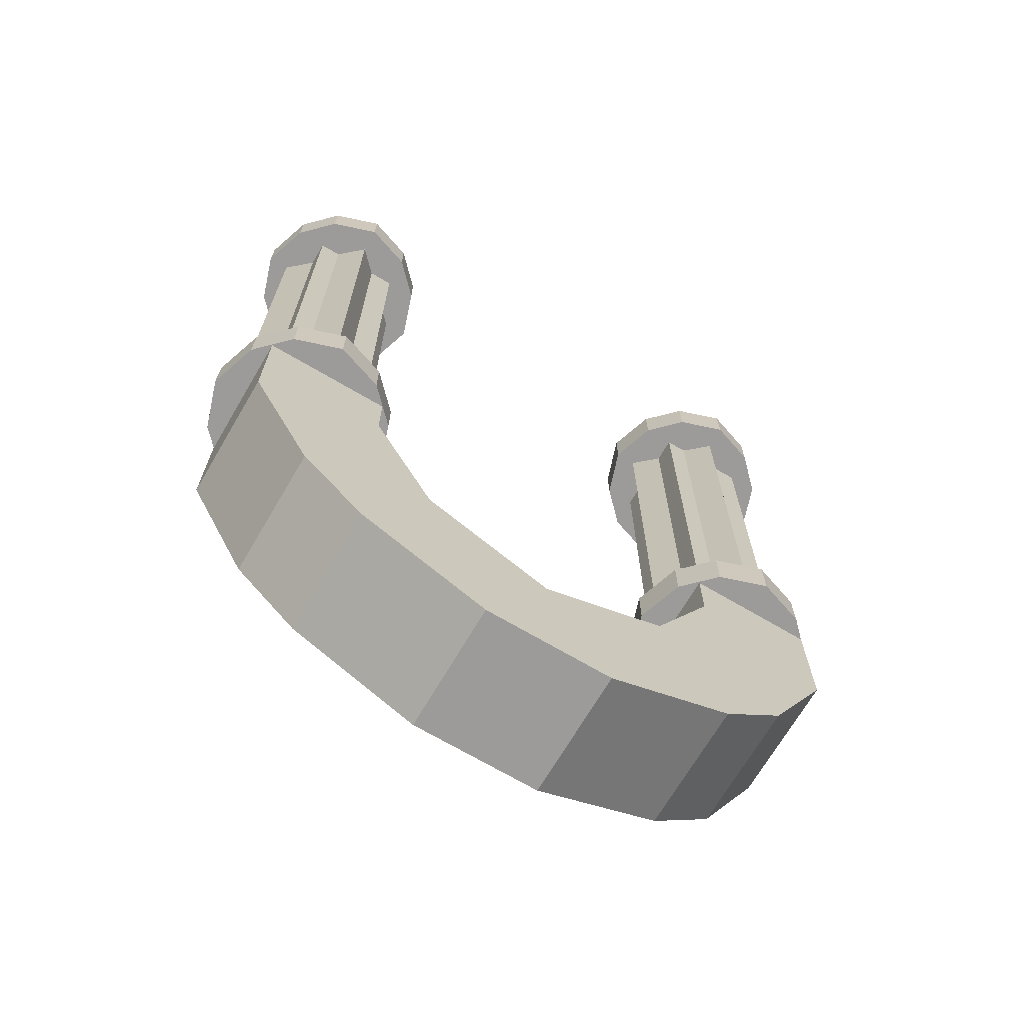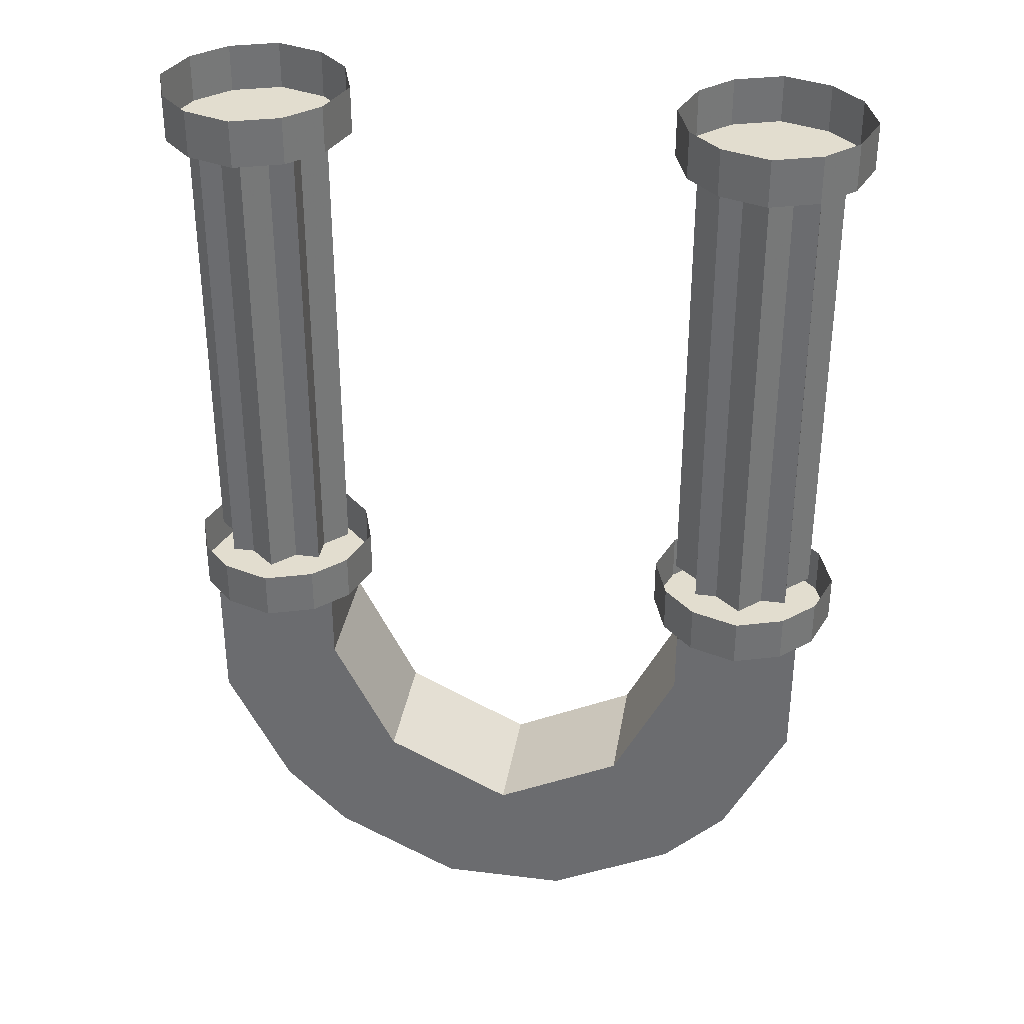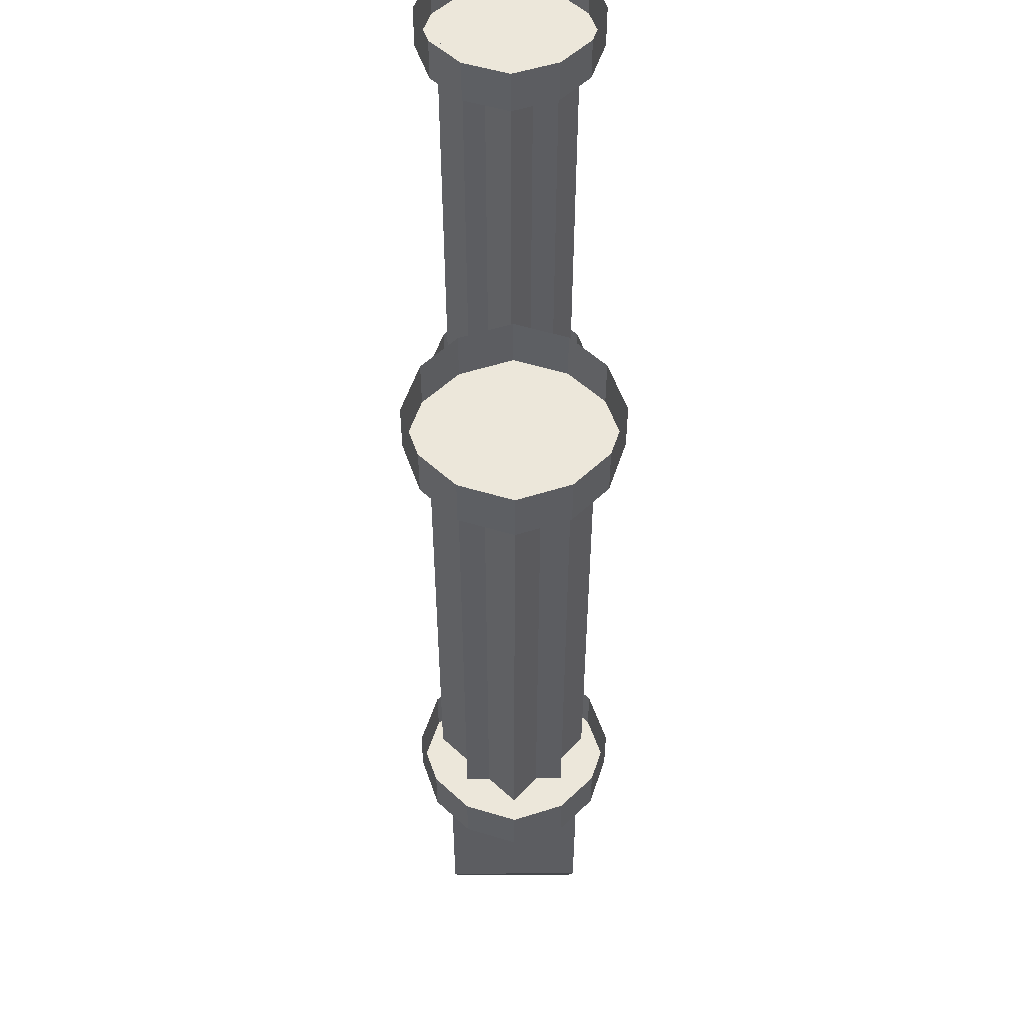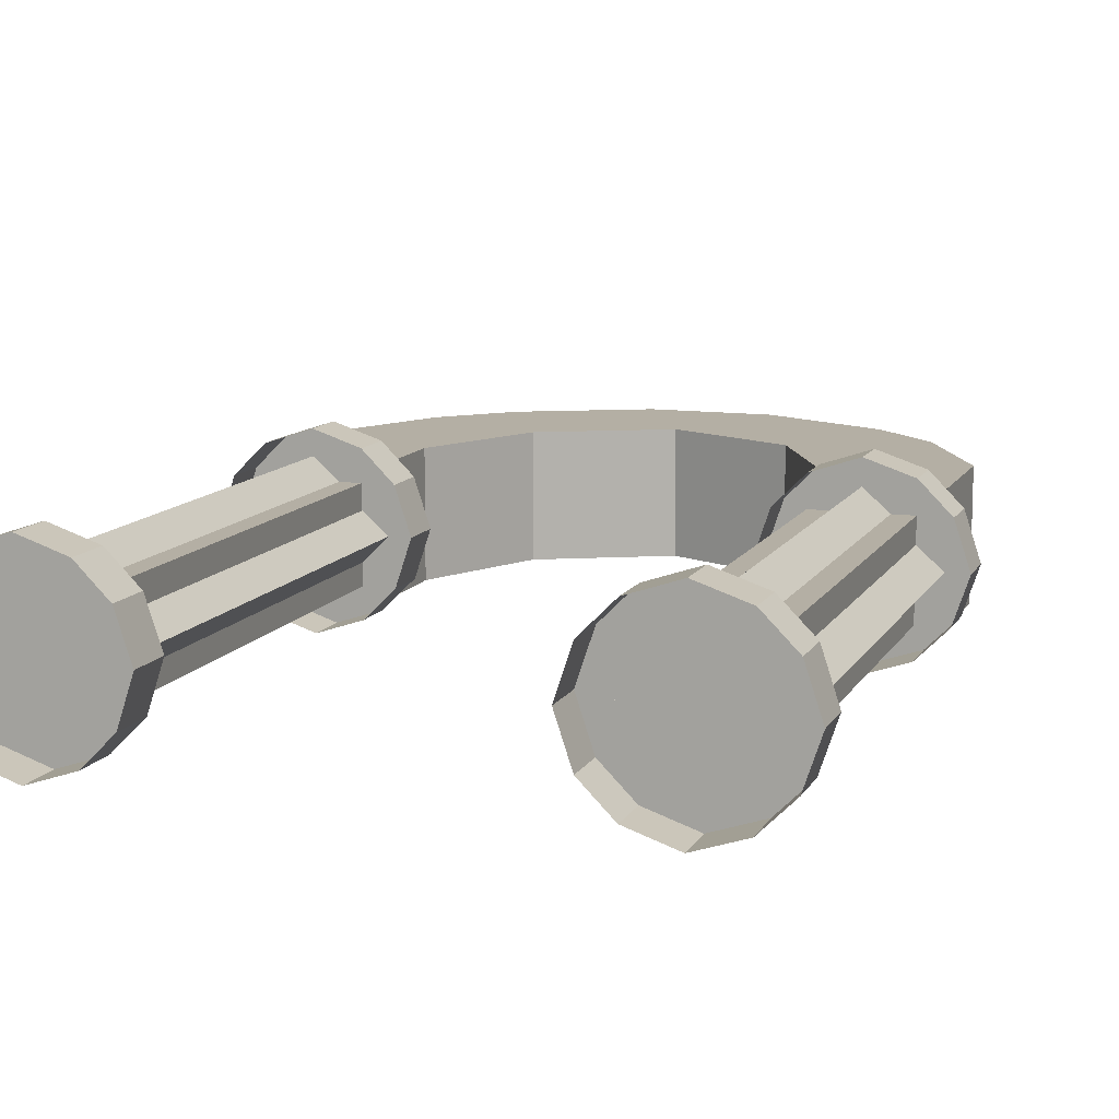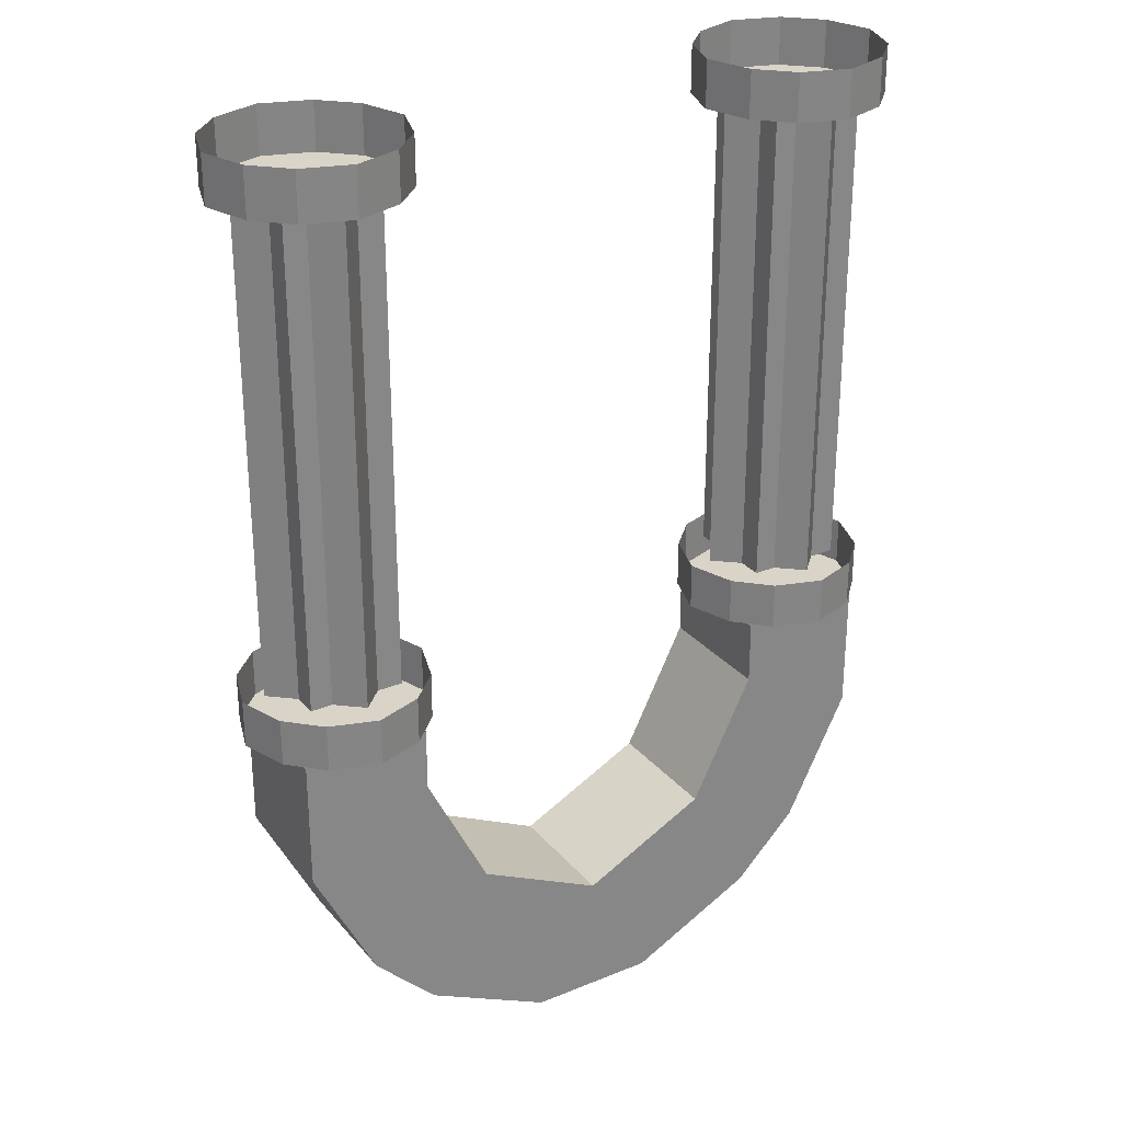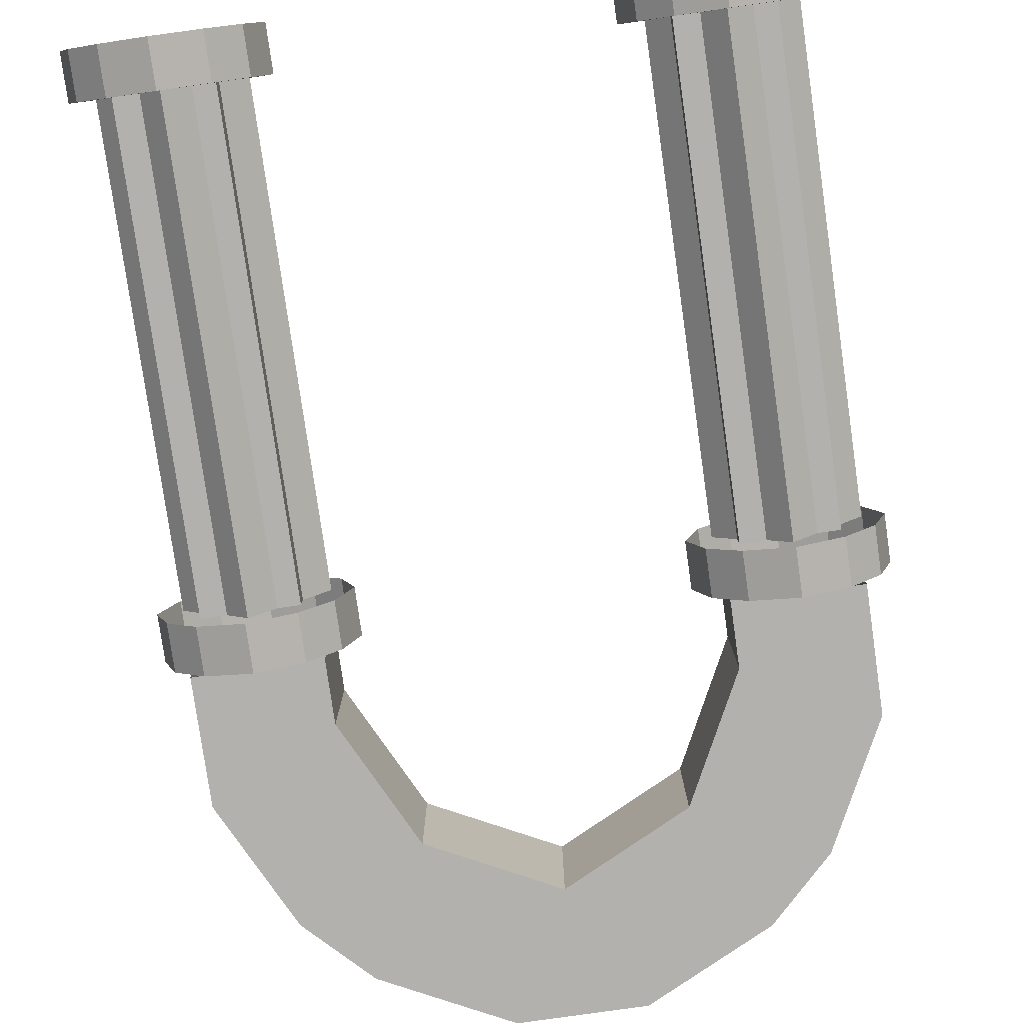
<metadata>
{"format":"obj","ext":"obj","renderer":"f3d","projection":"perspective","resolution":1024,"background":"white","views":[{"elev":-69.9,"azim":-30.5,"up":"+Y"},{"elev":34.9,"azim":9.4,"up":"+Y"},{"elev":53.2,"azim":-90.4,"up":"+Y"},{"elev":11.3,"azim":-161.2,"up":"+Z"},{"elev":28.4,"azim":-31.7,"up":"+Y"},{"elev":-79.3,"azim":-171.9,"up":"+Z"}]}
</metadata>
<code>
v 0.3125 -1.906 0.1562
v 0.625 -2.062 0.1562
v 0.7812 -1.75 0.1562
v 0.4688 -1.594 0.1562
v 0.4688 -1.594 -0.1562
v 0.3125 -1.906 -0.1562
v 0 -2.062 0.1562
v 0.4688 -2.219 0.1562
v 0.4688 -2.219 -0.1562
v 0.625 -2.062 -0.1562
v 0.7812 -1.75 -0.1562
v 0.7812 -1.438 0.1562
v 0.4688 -1.438 0.1562
v 0.4688 -1.438 -0.1562
v 0.1562 -2.375 -0.1562
v 0 -2.062 -0.1562
v -0.3125 -1.906 0.1562
v -0.1562 -2.375 0.1562
v 0.1562 -2.375 0.1562
v -0.1562 -2.375 -0.1562
v -0.4688 -2.219 -0.1562
v -0.3125 -1.906 -0.1562
v -0.4688 -1.594 0.1562
v -0.625 -2.062 0.1562
v -0.4688 -2.219 0.1562
v -0.7812 -1.75 0.1562
v -0.7812 -1.75 -0.1562
v -0.625 -2.062 -0.1562
v -0.4688 -1.594 -0.1562
v -0.4688 -1.438 0.1562
v -0.7812 -1.438 0.1562
v -0.7812 -1.438 -0.1562
v -0.4688 -1.438 -0.1562
v 0.7812 -1.438 -0.1562
v -0.5078 -0.1172 -0.1953
v -0.4297 -0.1172 -0.1172
v -0.3906 -0.1172 0
v -0.4297 -0.1172 0.1172
v -0.5078 -0.1172 0.1953
v -0.625 -0.1172 0.2344
v -0.7422 -0.1172 0.1953
v -0.8203 -0.1172 0.1172
v -0.8594 -0.1172 0
v -0.8203 -0.1172 -0.1172
v -0.7422 -0.1172 -0.1953
v -0.625 -0.1172 -0.2344
v -0.625 0 -0.2344
v -0.5078 0 -0.1953
v -0.4297 0 -0.1172
v -0.3906 0 0
v -0.4297 0 0.1172
v -0.5078 0 0.1953
v -0.625 0 0.2344
v -0.7422 0 0.1953
v -0.8203 0 0.1172
v -0.8594 0 0
v -0.8203 0 -0.1172
v -0.7422 0 -0.1953
v -0.5078 -1.43 -0.1953
v -0.4297 -1.43 -0.1172
v -0.3906 -1.43 0
v -0.4297 -1.43 0.1172
v -0.5078 -1.43 0.1953
v -0.625 -1.43 0.2344
v -0.7422 -1.43 0.1953
v -0.8203 -1.43 0.1172
v -0.8594 -1.43 0
v -0.8203 -1.43 -0.1172
v -0.7422 -1.43 -0.1953
v -0.625 -1.43 -0.2344
v -0.625 -1.312 -0.2344
v -0.5078 -1.312 -0.1953
v -0.4297 -1.312 -0.1172
v -0.3906 -1.312 0
v -0.4297 -1.312 0.1172
v -0.5078 -1.312 0.1953
v -0.625 -1.312 0.2344
v -0.7422 -1.312 0.1953
v -0.8203 -1.312 0.1172
v -0.8594 -1.312 0
v -0.8203 -1.312 -0.1172
v -0.7422 -1.312 -0.1953
v -0.8047 -1.312 0
v -0.7422 -1.312 0.05469
v -0.7422 -0.1172 0.05469
v -0.8047 -0.1172 0
v -0.7422 -1.312 -0.0625
v -0.7422 -0.1172 -0.0625
v -0.7422 -1.312 -0.1172
v -0.7422 -0.1172 -0.1172
v -0.6875 -1.312 -0.1172
v -0.6875 -0.1172 -0.1172
v -0.625 -1.312 -0.1797
v -0.625 -0.1172 -0.1797
v -0.5703 -1.312 -0.1172
v -0.5703 -0.1172 -0.1172
v -0.5078 -1.312 -0.1172
v -0.5078 -0.1172 -0.1172
v -0.5078 -1.312 -0.0625
v -0.5078 -0.1172 -0.0625
v -0.4531 -1.312 0
v -0.4531 -0.1172 0
v -0.5078 -1.312 0.05469
v -0.5078 -0.1172 0.05469
v -0.5078 -1.312 0.1172
v -0.5078 -0.1172 0.1172
v -0.5703 -1.312 0.1172
v -0.5703 -0.1172 0.1172
v -0.625 -1.312 0.1719
v -0.625 -0.1172 0.1719
v -0.6875 -1.312 0.1172
v -0.6875 -0.1172 0.1172
v -0.7422 -1.312 0.1172
v -0.7422 -0.1172 0.1172
v 0.4453 -1.312 0
v 0.5078 -1.312 0.05469
v 0.5078 -0.1172 0.05469
v 0.4453 -0.1172 0
v 0.5078 -1.312 -0.0625
v 0.5078 -0.1172 -0.0625
v 0.5078 -1.312 -0.1172
v 0.5078 -0.1172 -0.1172
v 0.5625 -1.312 -0.1172
v 0.5625 -0.1172 -0.1172
v 0.625 -1.312 -0.1797
v 0.625 -0.1172 -0.1797
v 0.6797 -1.312 -0.1172
v 0.6797 -0.1172 -0.1172
v 0.7422 -1.312 -0.1172
v 0.7422 -0.1172 -0.1172
v 0.7422 -1.312 -0.0625
v 0.7422 -0.1172 -0.0625
v 0.7969 -1.312 0
v 0.7969 -0.1172 0
v 0.7422 -1.312 0.05469
v 0.7422 -0.1172 0.05469
v 0.7422 -1.312 0.1172
v 0.7422 -0.1172 0.1172
v 0.6797 -1.312 0.1172
v 0.6797 -0.1172 0.1172
v 0.625 -1.312 0.1719
v 0.625 -0.1172 0.1719
v 0.5625 -1.312 0.1172
v 0.5625 -0.1172 0.1172
v 0.5078 -1.312 0.1172
v 0.5078 -0.1172 0.1172
v 0.7422 -0.1172 -0.1953
v 0.8203 -0.1172 -0.1172
v 0.8594 -0.1172 0
v 0.8203 -0.1172 0.1172
v 0.7422 -0.1172 0.1953
v 0.625 -0.1172 0.2344
v 0.5078 -0.1172 0.1953
v 0.4297 -0.1172 0.1172
v 0.3906 -0.1172 0
v 0.4297 -0.1172 -0.1172
v 0.5078 -0.1172 -0.1953
v 0.625 -0.1172 -0.2344
v 0.625 0 -0.2344
v 0.7422 0 -0.1953
v 0.8203 0 -0.1172
v 0.8594 0 0
v 0.8203 0 0.1172
v 0.7422 0 0.1953
v 0.625 0 0.2344
v 0.5078 0 0.1953
v 0.4297 0 0.1172
v 0.3906 0 0
v 0.4297 0 -0.1172
v 0.5078 0 -0.1953
v 0.7422 -1.43 -0.1953
v 0.8203 -1.43 -0.1172
v 0.8594 -1.43 0
v 0.8203 -1.43 0.1172
v 0.7422 -1.43 0.1953
v 0.625 -1.43 0.2344
v 0.5078 -1.43 0.1953
v 0.4297 -1.43 0.1172
v 0.3906 -1.43 0
v 0.4297 -1.43 -0.1172
v 0.5078 -1.43 -0.1953
v 0.625 -1.43 -0.2344
v 0.625 -1.312 -0.2344
v 0.7422 -1.312 -0.1953
v 0.8203 -1.312 -0.1172
v 0.8594 -1.312 0
v 0.8203 -1.312 0.1172
v 0.7422 -1.312 0.1953
v 0.625 -1.312 0.2344
v 0.5078 -1.312 0.1953
v 0.4297 -1.312 0.1172
v 0.3906 -1.312 0
v 0.4297 -1.312 -0.1172
v 0.5078 -1.312 -0.1953
f 1 2 3
f 1 3 4
f 1 4 5
f 1 5 6
f 1 6 7
f 1 7 8
f 1 8 2
f 2 8 9
f 2 9 10
f 2 10 3
f 3 10 11
f 3 11 12
f 3 12 4
f 4 12 13
f 4 13 14
f 4 14 5
f 5 14 11
f 5 11 10
f 5 10 6
f 6 10 9
f 6 9 15
f 6 15 16
f 6 16 7
f 7 16 17
f 7 17 18
f 7 18 19
f 7 19 8
f 8 19 15
f 8 15 9
f 16 20 21
f 16 21 22
f 16 22 17
f 17 22 23
f 17 23 24
f 17 24 25
f 17 25 18
f 18 25 21
f 18 21 20
f 18 20 19
f 19 20 15
f 15 20 16
f 23 26 24
f 24 26 27
f 24 27 28
f 24 28 25
f 25 28 21
f 21 28 22
f 22 28 27
f 22 27 29
f 22 29 23
f 23 29 30
f 23 30 26
f 26 30 31
f 26 31 32
f 26 32 27
f 27 32 29
f 29 32 33
f 29 33 30
f 11 34 12
f 34 11 14
f 83 84 85
f 83 85 86
f 87 88 89
f 89 88 90
f 91 92 93
f 93 92 94
f 95 96 97
f 97 96 98
f 99 100 101
f 101 100 102
f 103 104 105
f 105 104 106
f 107 108 109
f 109 108 110
f 111 112 113
f 113 112 114
f 115 116 117
f 115 117 118
f 119 120 121
f 121 120 122
f 123 124 125
f 125 124 126
f 127 128 129
f 129 128 130
f 131 132 133
f 133 132 134
f 135 136 137
f 137 136 138
f 139 140 141
f 141 140 142
f 143 144 145
f 145 144 146
f 35 36 37
f 35 37 38
f 35 38 39
f 35 39 40
f 35 40 41
f 35 41 42
f 35 42 43
f 35 43 44
f 35 44 45
f 35 45 46
f 35 46 47
f 35 47 48
f 35 48 36
f 36 48 49
f 36 49 37
f 37 49 50
f 37 50 38
f 38 50 51
f 38 51 39
f 39 51 52
f 39 52 40
f 40 52 53
f 40 53 41
f 41 53 54
f 41 54 42
f 42 54 55
f 42 55 43
f 43 55 56
f 43 56 44
f 44 56 57
f 44 57 45
f 45 57 58
f 45 58 46
f 46 58 47
f 59 60 61
f 59 61 62
f 59 62 63
f 59 63 64
f 59 64 65
f 59 65 66
f 59 66 67
f 59 67 68
f 59 68 69
f 59 69 70
f 59 70 71
f 59 71 72
f 59 72 60
f 60 72 73
f 60 73 61
f 61 73 74
f 61 74 62
f 62 74 75
f 62 75 63
f 63 75 76
f 63 76 64
f 64 76 77
f 64 77 65
f 65 77 78
f 65 78 66
f 66 78 79
f 66 79 67
f 67 79 80
f 67 80 68
f 68 80 81
f 68 81 69
f 69 81 82
f 69 82 70
f 70 82 71
f 83 86 87
f 87 86 88
f 89 90 91
f 91 90 92
f 93 94 95
f 95 94 96
f 97 98 99
f 99 98 100
f 101 102 103
f 103 102 104
f 105 106 107
f 107 106 108
f 109 110 111
f 111 110 112
f 113 114 84
f 84 114 85
f 115 118 119
f 119 118 120
f 121 122 123
f 123 122 124
f 125 126 127
f 127 126 128
f 129 130 131
f 131 130 132
f 133 134 135
f 135 134 136
f 137 138 139
f 139 138 140
f 141 142 143
f 143 142 144
f 145 146 116
f 116 146 117
f 147 148 149
f 147 149 150
f 147 150 151
f 147 151 152
f 147 152 153
f 147 153 154
f 147 154 155
f 147 155 156
f 147 156 157
f 147 157 158
f 147 158 159
f 147 159 160
f 147 160 148
f 148 160 161
f 148 161 149
f 149 161 162
f 149 162 150
f 150 162 163
f 150 163 151
f 151 163 164
f 151 164 152
f 152 164 165
f 152 165 153
f 153 165 166
f 153 166 154
f 154 166 167
f 154 167 155
f 155 167 168
f 155 168 156
f 156 168 169
f 156 169 157
f 157 169 170
f 157 170 158
f 158 170 159
f 171 172 173
f 171 173 174
f 171 174 175
f 171 175 176
f 171 176 177
f 171 177 178
f 171 178 179
f 171 179 180
f 171 180 181
f 171 181 182
f 171 182 183
f 171 183 184
f 171 184 172
f 172 184 185
f 172 185 173
f 173 185 186
f 173 186 174
f 174 186 187
f 174 187 175
f 175 187 188
f 175 188 176
f 176 188 189
f 176 189 177
f 177 189 190
f 177 190 178
f 178 190 191
f 178 191 179
f 179 191 192
f 179 192 180
f 180 192 193
f 180 193 181
f 181 193 194
f 181 194 182
f 182 194 183

</code>
